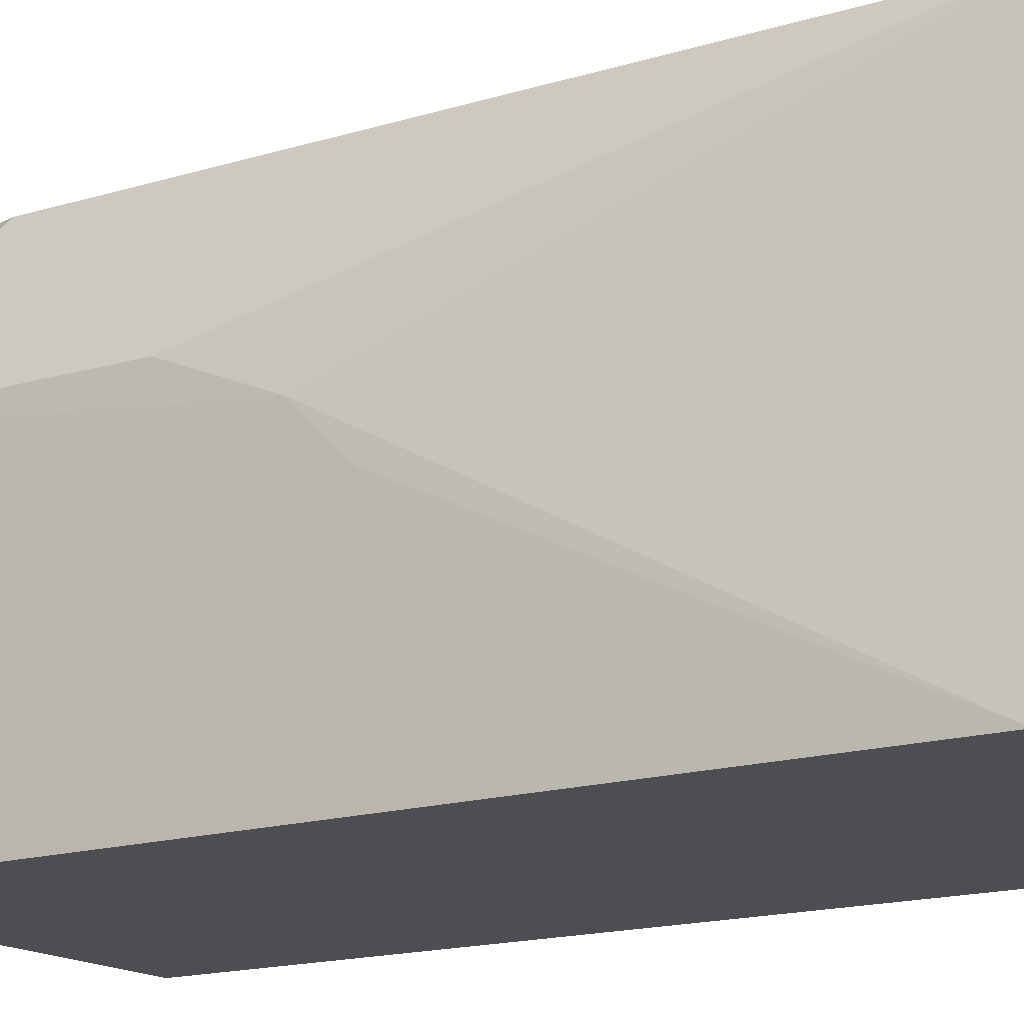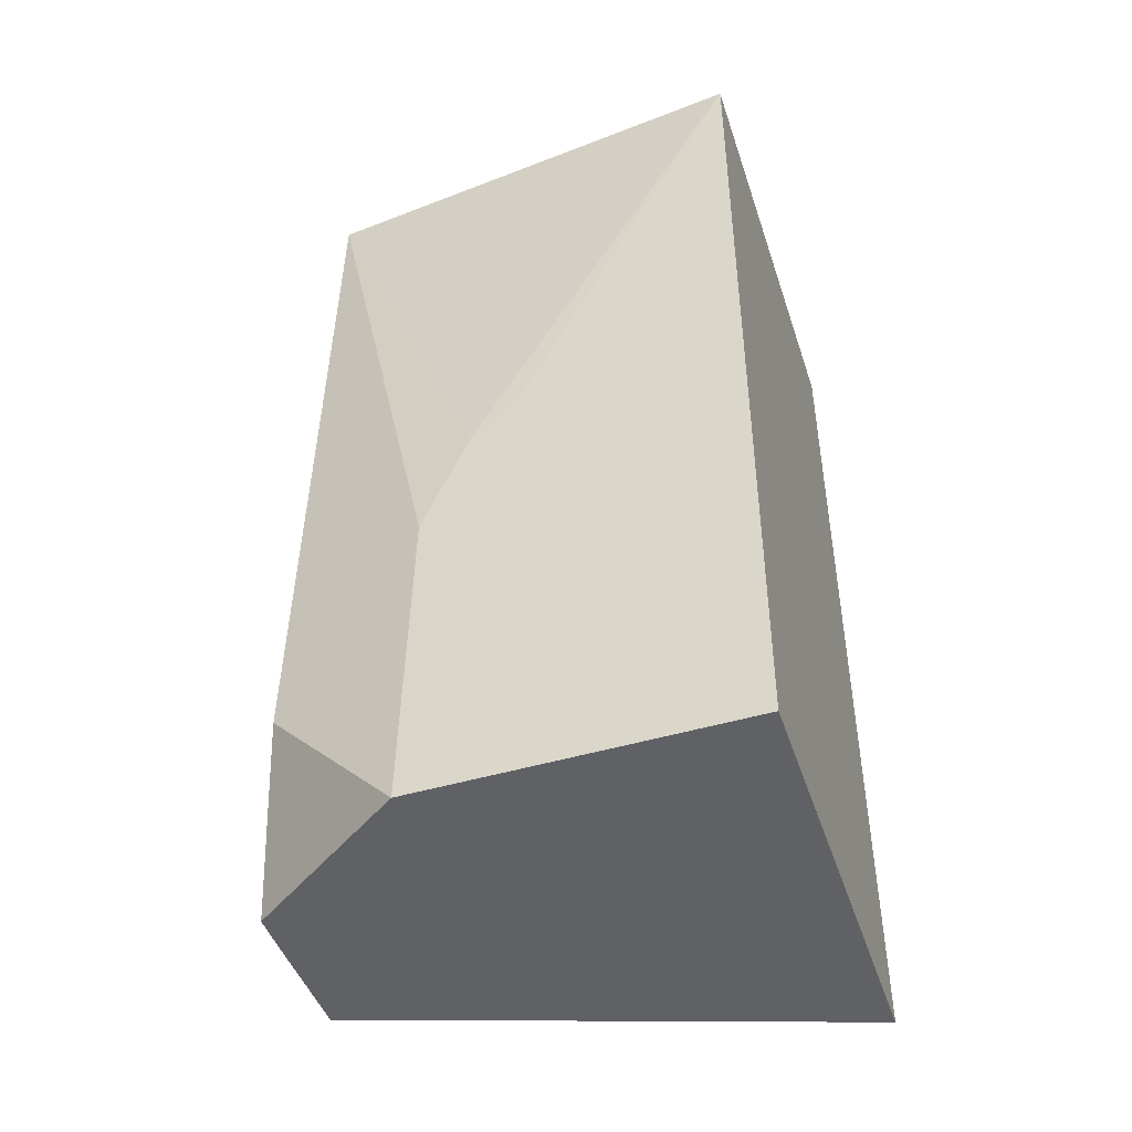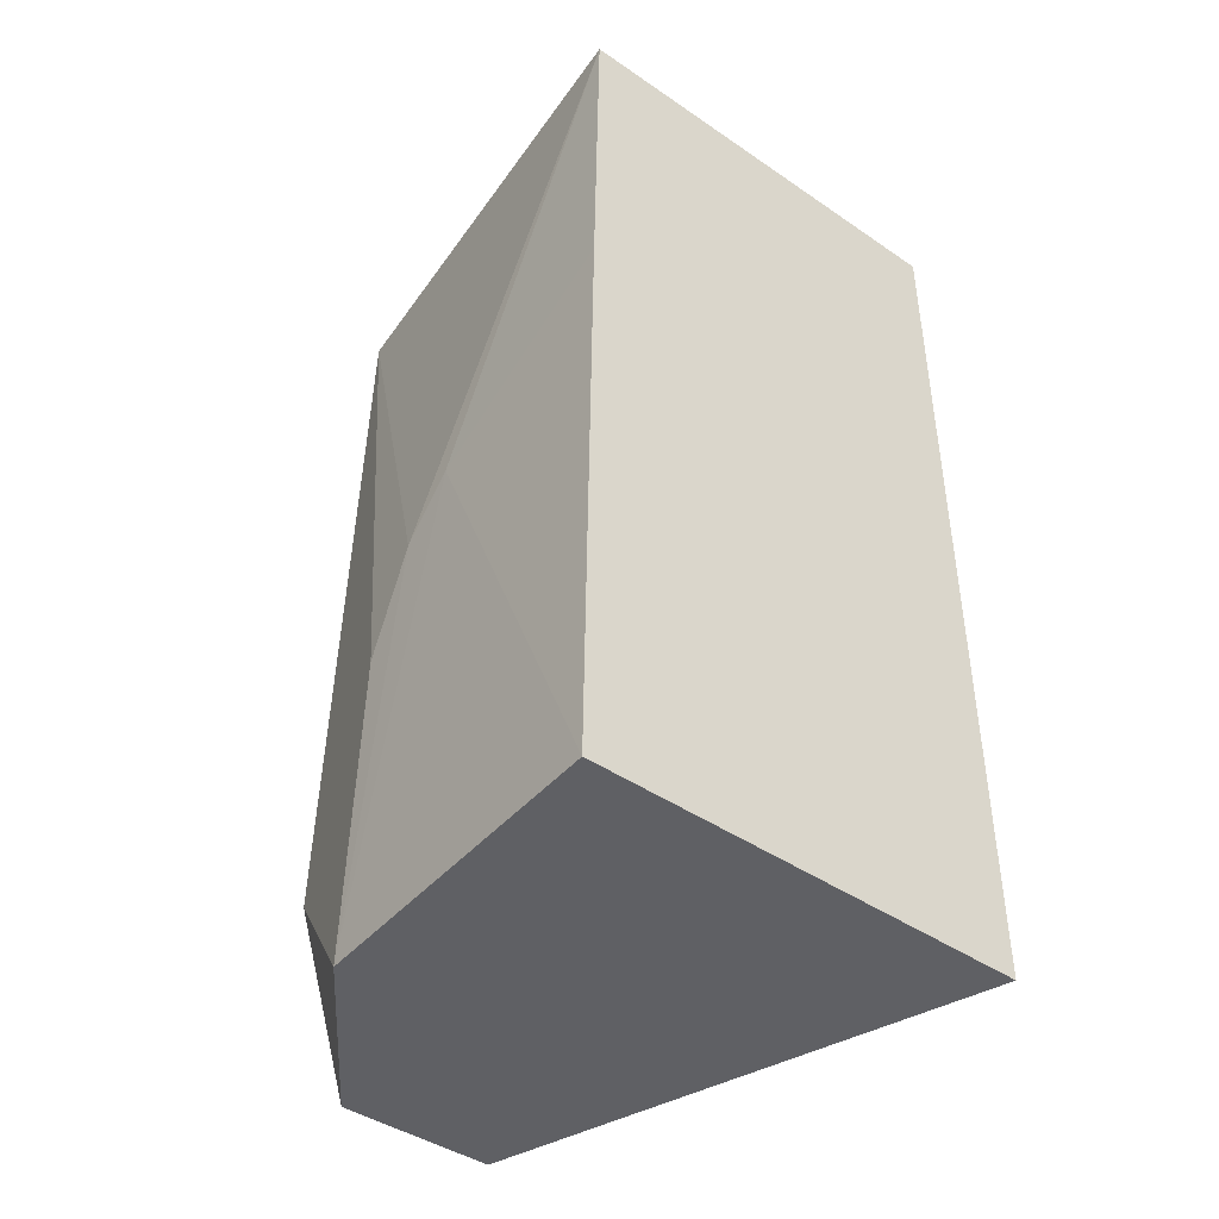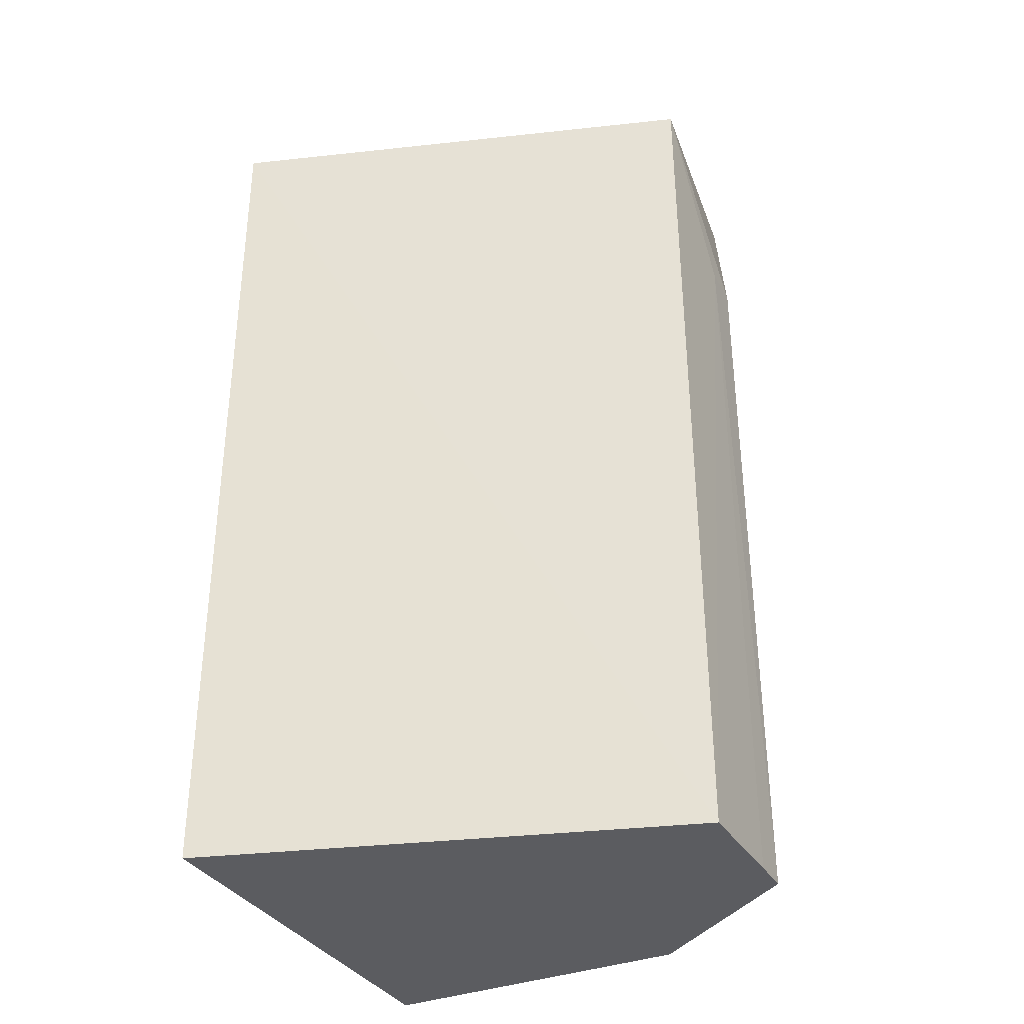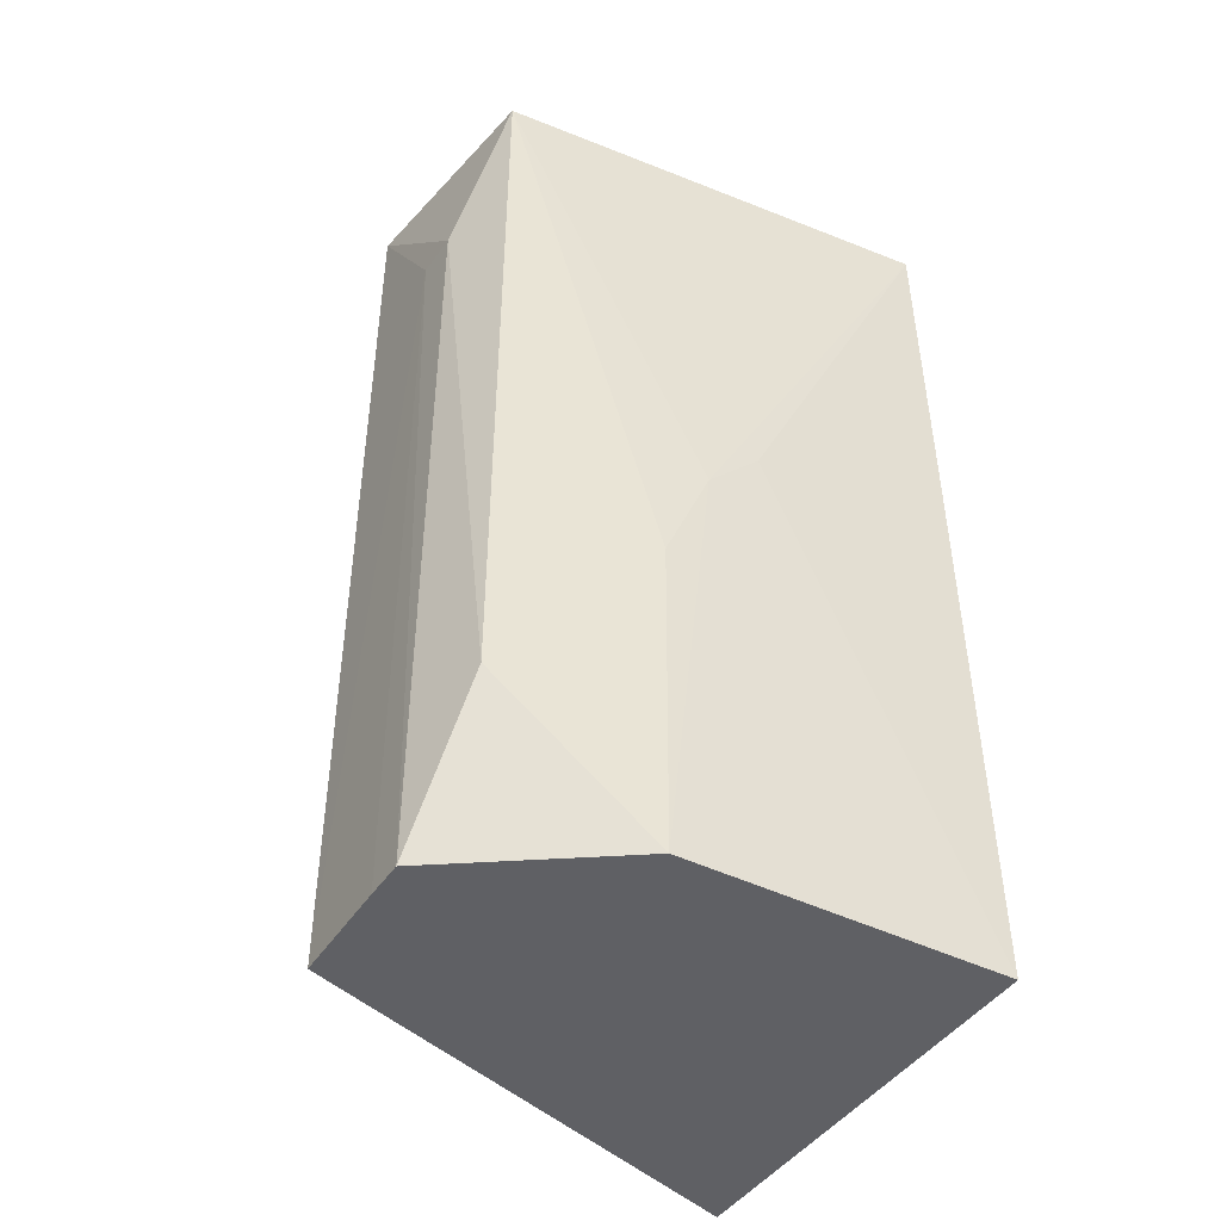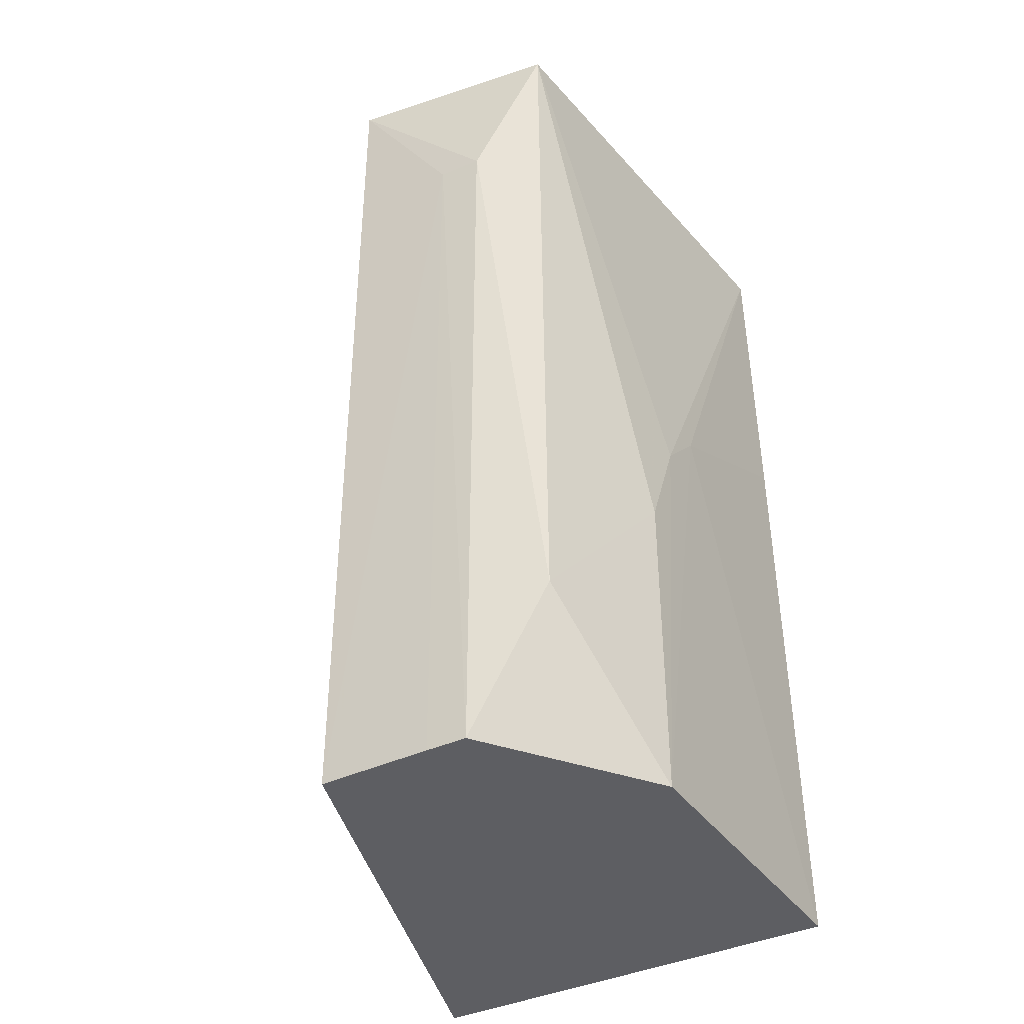
<metadata>
{"format":"obj","ext":"obj","renderer":"f3d","projection":"perspective","resolution":1024,"background":"white","views":[{"elev":-16.4,"azim":-56.4,"up":"+Y"},{"elev":-46.5,"azim":-72.3,"up":"+Z"},{"elev":-44.1,"azim":-38.8,"up":"+Z"},{"elev":-34.8,"azim":116.5,"up":"+Z"},{"elev":-43.6,"azim":-121.3,"up":"+Z"},{"elev":-38.7,"azim":-149.8,"up":"+Z"}]}
</metadata>
<code>
v 0.002009 0.04074 0.09503
v 0.007621 0.0239 0.09497
v 0.002009 0.04079 0.06303
v -0.003327 0.04086 0.06302
v -0.007213 0.02396 0.09502
v -0.001794 0.04082 0.08939
v -0.005479 0.03971 0.09506
v -0.007642 0.02395 0.06302
v -0.00191 0.04085 0.06303
v -0.003322 0.04079 0.08935
v 0.007491 0.02389 0.063
v -0.007447 0.03513 0.06302
v -0.005832 0.03999 0.0686
v -0.007375 0.03145 0.07995
v -0.00733 0.03495 0.07429
v -0.007387 0.02396 0.08371
v -0.007348 0.03333 0.07807
f 1 2 3
f 6 1 3
f 7 5 2
f 7 2 1
f 9 6 3
f 9 3 4
f 9 4 6
f 10 7 1
f 10 1 6
f 10 6 4
f 11 3 2
f 11 2 8
f 11 4 3
f 12 11 8
f 12 4 11
f 13 10 4
f 13 7 10
f 13 4 12
f 14 12 8
f 15 13 12
f 15 7 13
f 16 14 8
f 16 5 14
f 16 8 2
f 16 2 5
f 17 14 5
f 17 5 7
f 17 7 15
f 17 15 12
f 17 12 14

</code>
